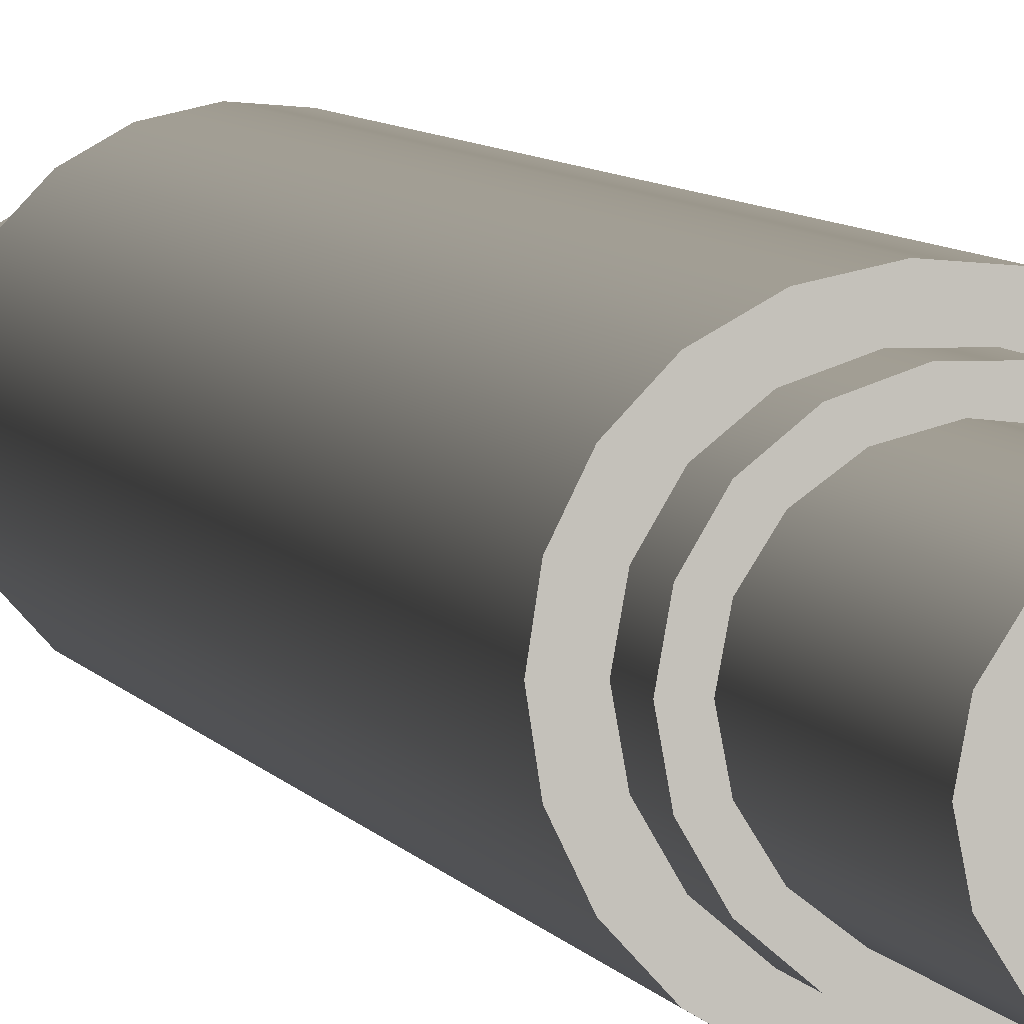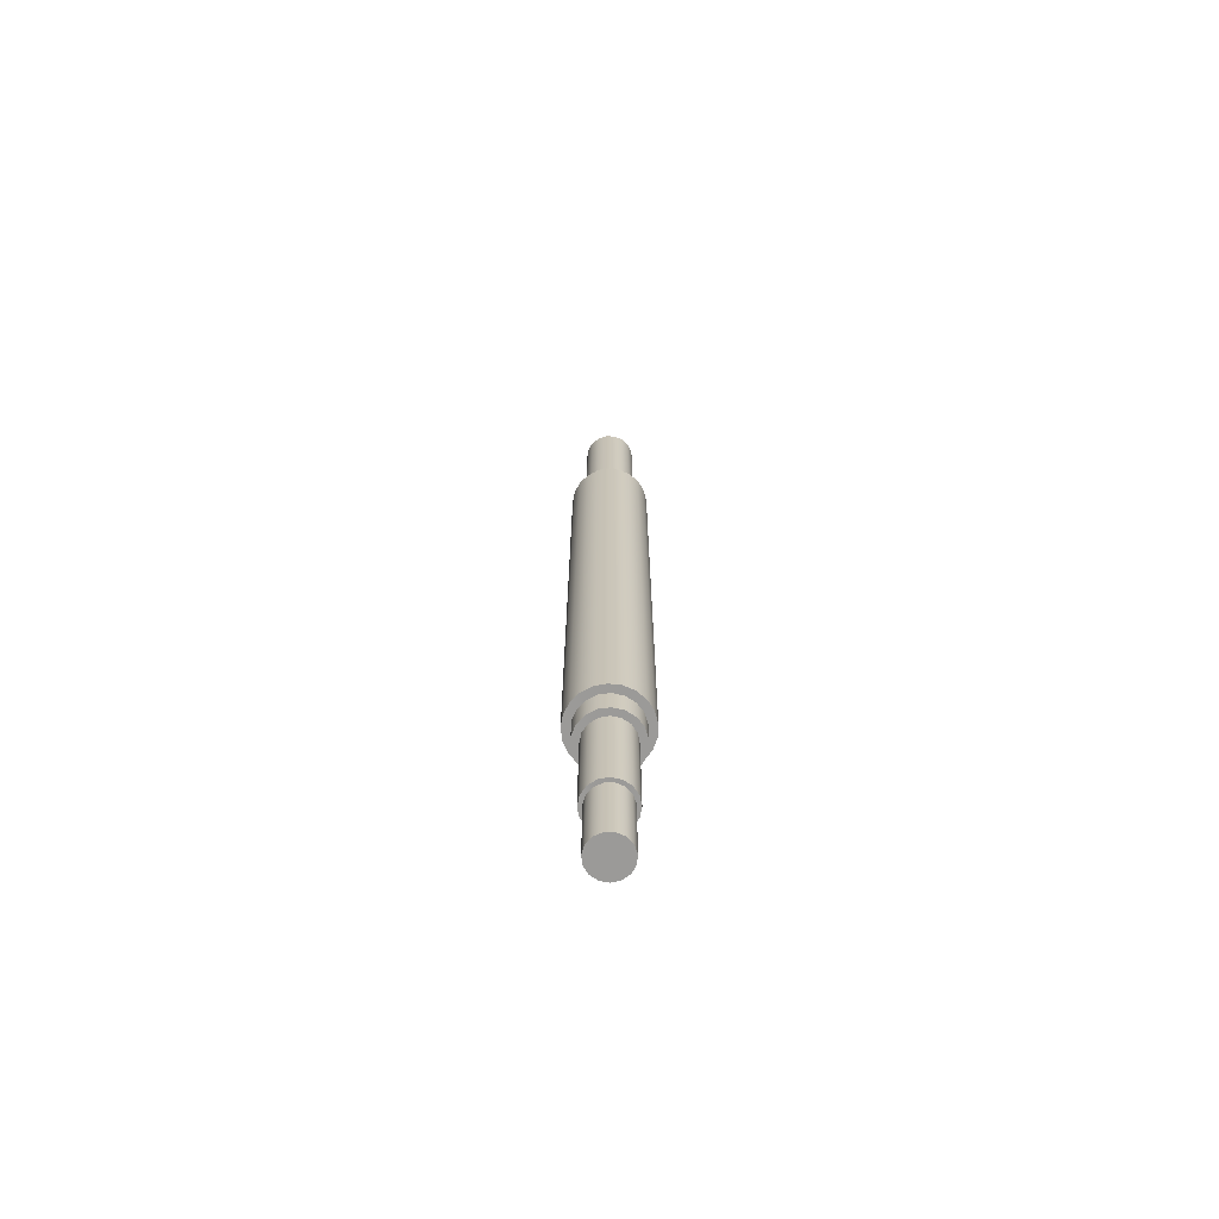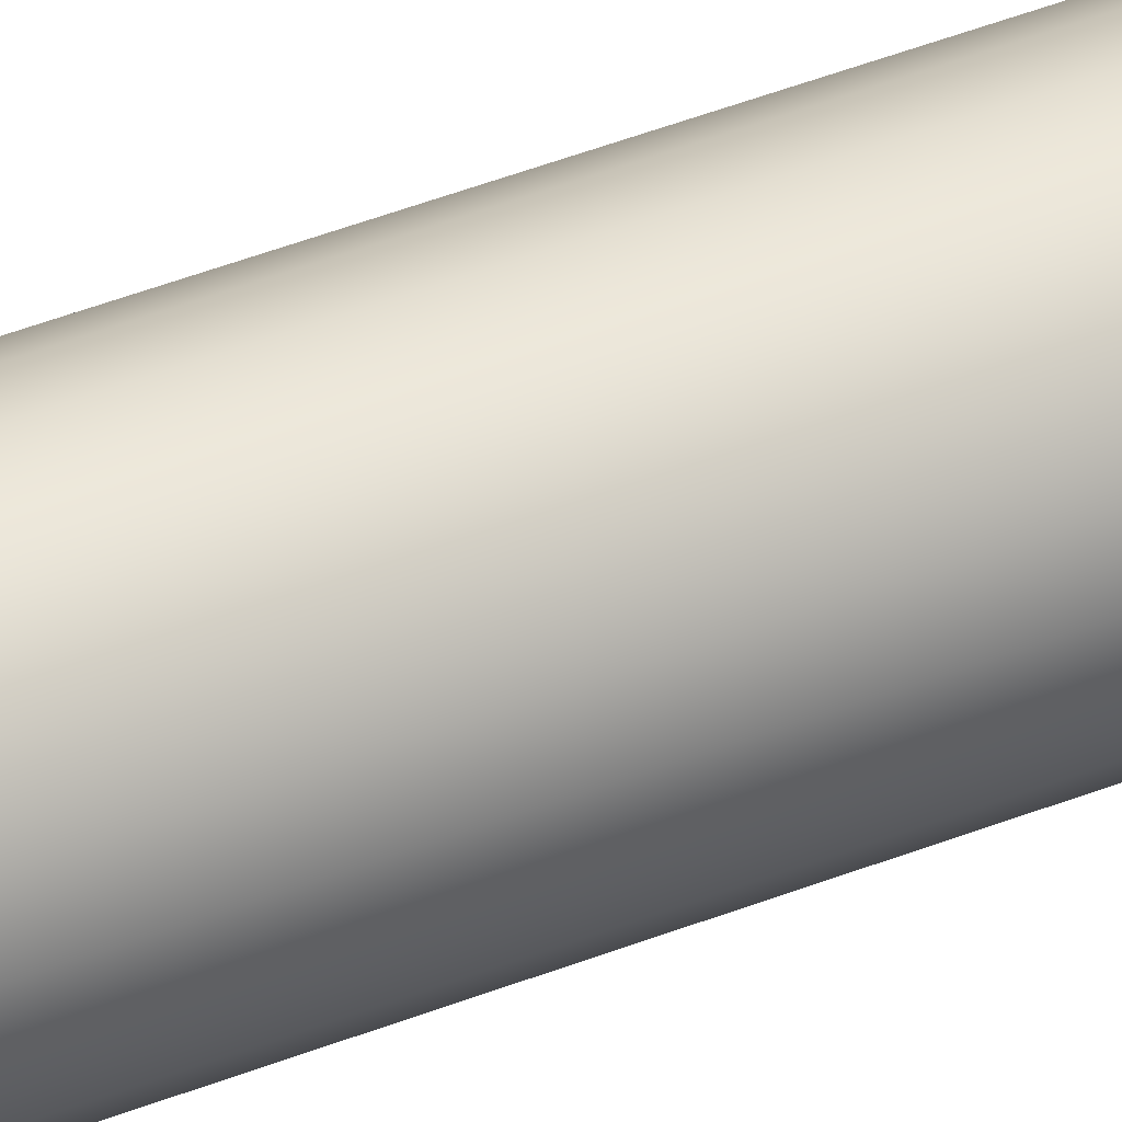
<metadata>
{"format":"obj","ext":"obj","renderer":"f3d","projection":"perspective","resolution":1024,"background":"white","views":[{"elev":2.8,"azim":-7.2,"up":"+Y"},{"elev":-69.4,"azim":66.8,"up":"+Z"},{"elev":40.6,"azim":63.6,"up":"+Y"}]}
</metadata>
<code>
v -0.16 -1.959e-17 6.15
v -0.1492 0.0578 6.15
v -0.1182 0.1078 6.15
v -0.07132 0.1432 6.15
v -0.01476 0.1593 6.15
v 0.04379 0.1539 6.15
v 0.09642 0.1277 6.15
v 0.136 0.08423 6.15
v 0.1573 0.0294 6.15
v 0.1573 -0.0294 6.15
v 0.136 -0.08423 6.15
v 0.09642 -0.1277 6.15
v 0.04379 -0.1539 6.15
v -0.01476 -0.1593 6.15
v -0.07132 -0.1432 6.15
v -0.1182 -0.1078 6.15
v -0.1492 -0.0578 6.15
v -0.16 -1.959e-17 5.25
v -0.1492 -0.0578 5.25
v -0.1182 -0.1078 5.25
v -0.07132 -0.1432 5.25
v -0.01476 -0.1593 5.25
v 0.04379 -0.1539 5.25
v 0.09642 -0.1277 5.25
v 0.136 -0.08423 5.25
v 0.1573 -0.0294 5.25
v 0.1573 0.0294 5.25
v 0.136 0.08423 5.25
v 0.09642 0.1277 5.25
v 0.04379 0.1539 5.25
v -0.01476 0.1593 5.25
v -0.07132 0.1432 5.25
v -0.1182 0.1078 5.25
v -0.1492 0.0578 5.25
v -0.16 -1.959e-17 5.25
v -0.16 -1.959e-17 6.15
v -0.16 -1.959e-17 6.15
v -0.1492 -0.0578 6.15
v -0.1182 -0.1078 6.15
v -0.07132 -0.1432 6.15
v -0.01476 -0.1593 6.15
v 0.04379 -0.1539 6.15
v 0.09642 -0.1277 6.15
v 0.136 -0.08423 6.15
v 0.1573 -0.0294 6.15
v 0.1573 0.0294 6.15
v 0.136 0.08423 6.15
v 0.09642 0.1277 6.15
v 0.04379 0.1539 6.15
v -0.01476 0.1593 6.15
v -0.07132 0.1432 6.15
v -0.1182 0.1078 6.15
v -0.1492 0.0578 6.15
v -0.195 -2.388e-17 5.25
v -0.1832 0.06669 5.25
v -0.1494 0.1253 5.25
v -0.0975 0.1689 5.25
v -0.03386 0.192 5.25
v 0.03386 0.192 5.25
v 0.0975 0.1689 5.25
v 0.1494 0.1253 5.25
v 0.1832 0.06669 5.25
v 0.195 0 5.25
v 0.1832 -0.06669 5.25
v 0.1494 -0.1253 5.25
v 0.0975 -0.1689 5.25
v 0.03386 -0.192 5.25
v -0.03386 -0.192 5.25
v -0.0975 -0.1689 5.25
v -0.1494 -0.1253 5.25
v -0.1832 -0.06669 5.25
v -0.195 -2.388e-17 5.06
v -0.1832 -0.06669 5.06
v -0.1494 -0.1253 5.06
v -0.0975 -0.1689 5.06
v -0.03386 -0.192 5.06
v 0.03386 -0.192 5.06
v 0.0975 -0.1689 5.06
v 0.1494 -0.1253 5.06
v 0.1832 -0.06669 5.06
v 0.195 0 5.06
v 0.1832 0.06669 5.06
v 0.1494 0.1253 5.06
v 0.0975 0.1689 5.06
v 0.03386 0.192 5.06
v -0.03386 0.192 5.06
v -0.0975 0.1689 5.06
v -0.1494 0.1253 5.06
v -0.1832 0.06669 5.06
v -0.195 -2.388e-17 5.06
v -0.195 -2.388e-17 5.25
v -0.16 -1.959e-17 5.25
v -0.1492 0.0578 5.25
v -0.1182 0.1078 5.25
v -0.07132 0.1432 5.25
v -0.01476 0.1593 5.25
v 0.04379 0.1539 5.25
v 0.09642 0.1277 5.25
v 0.136 0.08423 5.25
v 0.1573 0.0294 5.25
v 0.1573 -0.0294 5.25
v 0.136 -0.08423 5.25
v 0.09642 -0.1277 5.25
v 0.04379 -0.1539 5.25
v -0.01476 -0.1593 5.25
v -0.07132 -0.1432 5.25
v -0.1182 -0.1078 5.25
v -0.1492 -0.0578 5.25
v -0.195 -2.388e-17 5.25
v -0.1832 -0.06669 5.25
v -0.1494 -0.1253 5.25
v -0.0975 -0.1689 5.25
v -0.03386 -0.192 5.25
v 0.03386 -0.192 5.25
v 0.0975 -0.1689 5.25
v 0.1494 -0.1253 5.25
v 0.1832 -0.06669 5.25
v 0.195 0 5.25
v 0.1832 0.06669 5.25
v 0.1494 0.1253 5.25
v 0.0975 0.1689 5.25
v 0.03386 0.192 5.25
v -0.03386 0.192 5.25
v -0.0975 0.1689 5.25
v -0.1494 0.1253 5.25
v -0.1832 0.06669 5.25
v -0.245 -3e-17 1.38
v -0.2341 0.07222 1.38
v -0.2024 0.138 1.38
v -0.1528 0.1915 1.38
v -0.08951 0.2281 1.38
v -0.01831 0.2443 1.38
v 0.05452 0.2389 1.38
v 0.1225 0.2122 1.38
v 0.1796 0.1666 1.38
v 0.2207 0.1063 1.38
v 0.2423 0.03652 1.38
v 0.2423 -0.03652 1.38
v 0.2207 -0.1063 1.38
v 0.1796 -0.1666 1.38
v 0.1225 -0.2122 1.38
v 0.05452 -0.2389 1.38
v -0.01831 -0.2443 1.38
v -0.08951 -0.2281 1.38
v -0.1528 -0.1915 1.38
v -0.2024 -0.138 1.38
v -0.2341 -0.07222 1.38
v -0.195 -2.388e-17 1.38
v -0.1832 -0.06669 1.38
v -0.1494 -0.1253 1.38
v -0.0975 -0.1689 1.38
v -0.03386 -0.192 1.38
v 0.03386 -0.192 1.38
v 0.0975 -0.1689 1.38
v 0.1494 -0.1253 1.38
v 0.1832 -0.06669 1.38
v 0.195 0 1.38
v 0.1832 0.06669 1.38
v 0.1494 0.1253 1.38
v 0.0975 0.1689 1.38
v 0.03386 0.192 1.38
v -0.03386 0.192 1.38
v -0.0975 0.1689 1.38
v -0.1494 0.1253 1.38
v -0.1832 0.06669 1.38
v -0.245 -3e-17 5.06
v -0.2341 0.07222 5.06
v -0.2024 0.138 5.06
v -0.1528 0.1915 5.06
v -0.08951 0.2281 5.06
v -0.01831 0.2443 5.06
v 0.05452 0.2389 5.06
v 0.1225 0.2122 5.06
v 0.1796 0.1666 5.06
v 0.2207 0.1063 5.06
v 0.2423 0.03652 5.06
v 0.2423 -0.03652 5.06
v 0.2207 -0.1063 5.06
v 0.1796 -0.1666 5.06
v 0.1225 -0.2122 5.06
v 0.05452 -0.2389 5.06
v -0.01831 -0.2443 5.06
v -0.08951 -0.2281 5.06
v -0.1528 -0.1915 5.06
v -0.2024 -0.138 5.06
v -0.2341 -0.07222 5.06
v -0.245 -3e-17 1.38
v -0.2341 -0.07222 1.38
v -0.2024 -0.138 1.38
v -0.1528 -0.1915 1.38
v -0.08951 -0.2281 1.38
v -0.01831 -0.2443 1.38
v 0.05452 -0.2389 1.38
v 0.1225 -0.2122 1.38
v 0.1796 -0.1666 1.38
v 0.2207 -0.1063 1.38
v 0.2423 -0.03652 1.38
v 0.2423 0.03652 1.38
v 0.2207 0.1063 1.38
v 0.1796 0.1666 1.38
v 0.1225 0.2122 1.38
v 0.05452 0.2389 1.38
v -0.01831 0.2443 1.38
v -0.08951 0.2281 1.38
v -0.1528 0.1915 1.38
v -0.2024 0.138 1.38
v -0.2341 0.07222 1.38
v -0.245 -3e-17 1.38
v -0.245 -3e-17 5.06
v -0.195 -2.388e-17 5.06
v -0.1832 0.06669 5.06
v -0.1494 0.1253 5.06
v -0.0975 0.1689 5.06
v -0.03386 0.192 5.06
v 0.03386 0.192 5.06
v 0.0975 0.1689 5.06
v 0.1494 0.1253 5.06
v 0.1832 0.06669 5.06
v 0.195 0 5.06
v 0.1832 -0.06669 5.06
v 0.1494 -0.1253 5.06
v 0.0975 -0.1689 5.06
v 0.03386 -0.192 5.06
v -0.03386 -0.192 5.06
v -0.0975 -0.1689 5.06
v -0.1494 -0.1253 5.06
v -0.1832 -0.06669 5.06
v -0.245 -3e-17 5.06
v -0.2341 -0.07222 5.06
v -0.2024 -0.138 5.06
v -0.1528 -0.1915 5.06
v -0.08951 -0.2281 5.06
v -0.01831 -0.2443 5.06
v 0.05452 -0.2389 5.06
v 0.1225 -0.2122 5.06
v 0.1796 -0.1666 5.06
v 0.2207 -0.1063 5.06
v 0.2423 -0.03652 5.06
v 0.2423 0.03652 5.06
v 0.2207 0.1063 5.06
v 0.1796 0.1666 5.06
v 0.1225 0.2122 5.06
v 0.05452 0.2389 5.06
v -0.01831 0.2443 5.06
v -0.08951 0.2281 5.06
v -0.1528 0.1915 5.06
v -0.2024 0.138 5.06
v -0.2341 0.07222 5.06
v -0.195 -2.388e-17 1.2
v -0.1832 0.06669 1.2
v -0.1494 0.1253 1.2
v -0.0975 0.1689 1.2
v -0.03386 0.192 1.2
v 0.03386 0.192 1.2
v 0.0975 0.1689 1.2
v 0.1494 0.1253 1.2
v 0.1832 0.06669 1.2
v 0.195 0 1.2
v 0.1832 -0.06669 1.2
v 0.1494 -0.1253 1.2
v 0.0975 -0.1689 1.2
v 0.03386 -0.192 1.2
v -0.03386 -0.192 1.2
v -0.0975 -0.1689 1.2
v -0.1494 -0.1253 1.2
v -0.1832 -0.06669 1.2
v -0.15 -1.837e-17 1.2
v -0.1386 -0.0574 1.2
v -0.1061 -0.1061 1.2
v -0.0574 -0.1386 1.2
v 9.185e-18 -0.15 1.2
v 0.0574 -0.1386 1.2
v 0.1061 -0.1061 1.2
v 0.1386 -0.0574 1.2
v 0.15 0 1.2
v 0.1386 0.0574 1.2
v 0.1061 0.1061 1.2
v 0.0574 0.1386 1.2
v 9.185e-18 0.15 1.2
v -0.0574 0.1386 1.2
v -0.1061 0.1061 1.2
v -0.1386 0.0574 1.2
v -0.195 -2.388e-17 1.38
v -0.1832 0.06669 1.38
v -0.1494 0.1253 1.38
v -0.0975 0.1689 1.38
v -0.03386 0.192 1.38
v 0.03386 0.192 1.38
v 0.0975 0.1689 1.38
v 0.1494 0.1253 1.38
v 0.1832 0.06669 1.38
v 0.195 0 1.38
v 0.1832 -0.06669 1.38
v 0.1494 -0.1253 1.38
v 0.0975 -0.1689 1.38
v 0.03386 -0.192 1.38
v -0.03386 -0.192 1.38
v -0.0975 -0.1689 1.38
v -0.1494 -0.1253 1.38
v -0.1832 -0.06669 1.38
v -0.195 -2.388e-17 1.2
v -0.1832 -0.06669 1.2
v -0.1494 -0.1253 1.2
v -0.0975 -0.1689 1.2
v -0.03386 -0.192 1.2
v 0.03386 -0.192 1.2
v 0.0975 -0.1689 1.2
v 0.1494 -0.1253 1.2
v 0.1832 -0.06669 1.2
v 0.195 0 1.2
v 0.1832 0.06669 1.2
v 0.1494 0.1253 1.2
v 0.0975 0.1689 1.2
v 0.03386 0.192 1.2
v -0.03386 0.192 1.2
v -0.0975 0.1689 1.2
v -0.1494 0.1253 1.2
v -0.1832 0.06669 1.2
v -0.195 -2.388e-17 1.2
v -0.195 -2.388e-17 1.38
v -0.15 -1.837e-17 0.5
v -0.1386 0.0574 0.5
v -0.1061 0.1061 0.5
v -0.0574 0.1386 0.5
v 9.185e-18 0.15 0.5
v 0.0574 0.1386 0.5
v 0.1061 0.1061 0.5
v 0.1386 0.0574 0.5
v 0.15 0 0.5
v 0.1386 -0.0574 0.5
v 0.1061 -0.1061 0.5
v 0.0574 -0.1386 0.5
v 9.185e-18 -0.15 0.5
v -0.0574 -0.1386 0.5
v -0.1061 -0.1061 0.5
v -0.1386 -0.0574 0.5
v -0.125 -1.531e-17 0.5
v -0.1142 -0.05084 0.5
v -0.08364 -0.09289 0.5
v -0.03863 -0.1189 0.5
v 0.01307 -0.1243 0.5
v 0.0625 -0.1083 0.5
v 0.1011 -0.07347 0.5
v 0.1223 -0.02599 0.5
v 0.1223 0.02599 0.5
v 0.1011 0.07347 0.5
v 0.0625 0.1083 0.5
v 0.01307 0.1243 0.5
v -0.03863 0.1189 0.5
v -0.08364 0.09289 0.5
v -0.1142 0.05084 0.5
v -0.15 -1.837e-17 1.2
v -0.1386 0.0574 1.2
v -0.1061 0.1061 1.2
v -0.0574 0.1386 1.2
v 9.185e-18 0.15 1.2
v 0.0574 0.1386 1.2
v 0.1061 0.1061 1.2
v 0.1386 0.0574 1.2
v 0.15 0 1.2
v 0.1386 -0.0574 1.2
v 0.1061 -0.1061 1.2
v 0.0574 -0.1386 1.2
v 9.185e-18 -0.15 1.2
v -0.0574 -0.1386 1.2
v -0.1061 -0.1061 1.2
v -0.1386 -0.0574 1.2
v -0.15 -1.837e-17 0.5
v -0.1386 -0.0574 0.5
v -0.1061 -0.1061 0.5
v -0.0574 -0.1386 0.5
v 9.185e-18 -0.15 0.5
v 0.0574 -0.1386 0.5
v 0.1061 -0.1061 0.5
v 0.1386 -0.0574 0.5
v 0.15 0 0.5
v 0.1386 0.0574 0.5
v 0.1061 0.1061 0.5
v 0.0574 0.1386 0.5
v 9.185e-18 0.15 0.5
v -0.0574 0.1386 0.5
v -0.1061 0.1061 0.5
v -0.1386 0.0574 0.5
v -0.15 -1.837e-17 0.5
v -0.15 -1.837e-17 1.2
v -0.125 -1.531e-17 0.5
v -0.1142 0.05084 0.5
v -0.08364 0.09289 0.5
v -0.03863 0.1189 0.5
v 0.01307 0.1243 0.5
v 0.0625 0.1083 0.5
v 0.1011 0.07347 0.5
v 0.1223 0.02599 0.5
v 0.1223 -0.02599 0.5
v 0.1011 -0.07347 0.5
v 0.0625 -0.1083 0.5
v 0.01307 -0.1243 0.5
v -0.03863 -0.1189 0.5
v -0.08364 -0.09289 0.5
v -0.1142 -0.05084 0.5
v -0.125 -1.531e-17 0
v -0.1142 -0.05084 0
v -0.08364 -0.09289 0
v -0.03863 -0.1189 0
v 0.01307 -0.1243 0
v 0.0625 -0.1083 0
v 0.1011 -0.07347 0
v 0.1223 -0.02599 0
v 0.1223 0.02599 0
v 0.1011 0.07347 0
v 0.0625 0.1083 0
v 0.01307 0.1243 0
v -0.03863 0.1189 0
v -0.08364 0.09289 0
v -0.1142 0.05084 0
v -0.125 -1.531e-17 0
v -0.125 -1.531e-17 0.5
v -0.125 -1.531e-17 0
v -0.1142 0.05084 0
v -0.08364 0.09289 0
v -0.03863 0.1189 0
v 0.01307 0.1243 0
v 0.0625 0.1083 0
v 0.1011 0.07347 0
v 0.1223 0.02599 0
v 0.1223 -0.02599 0
v 0.1011 -0.07347 0
v 0.0625 -0.1083 0
v 0.01307 -0.1243 0
v -0.03863 -0.1189 0
v -0.08364 -0.09289 0
v -0.1142 -0.05084 0
g f8142650-e2df-11ea-b5c0-54bf646e7e1f
f 2 34 1
f 1 34 35
f 36 18 17
f 17 18 19
f 17 19 16
f 16 19 20
f 16 20 15
f 15 20 21
f 15 21 14
f 14 21 22
f 14 22 13
f 13 22 23
f 13 23 12
f 12 23 24
f 12 24 11
f 11 24 25
f 11 25 10
f 10 25 26
f 10 26 9
f 9 26 27
f 9 27 8
f 8 27 28
f 8 28 7
f 7 28 29
f 7 29 6
f 6 29 30
f 6 30 5
f 5 30 31
f 5 31 4
f 4 31 32
f 4 32 3
f 3 32 33
f 3 33 2
f 2 33 34
g f81b0362-e2df-11ea-a549-54bf646e7e1f
f 38 45 37
f 37 45 46
f 37 46 53
f 53 46 47
f 53 47 52
f 52 47 48
f 52 48 51
f 51 48 49
f 51 49 50
f 45 38 44
f 44 38 39
f 44 39 43
f 43 39 40
f 43 40 42
f 42 40 41
g f76ab2ac-e2df-11ea-95cf-54bf646e7e1f
f 55 89 54
f 54 89 90
f 91 72 71
f 71 72 73
f 71 73 70
f 70 73 74
f 70 74 69
f 69 74 75
f 69 75 68
f 68 75 76
f 68 76 67
f 67 76 77
f 67 77 66
f 66 77 78
f 66 78 65
f 65 78 79
f 65 79 64
f 64 79 80
f 64 80 63
f 63 80 81
f 63 81 62
f 62 81 82
f 62 82 61
f 61 82 83
f 61 83 60
f 60 83 84
f 60 84 59
f 59 84 85
f 59 85 58
f 58 85 86
f 58 86 57
f 57 86 87
f 57 87 56
f 56 87 88
f 56 88 55
f 55 88 89
g f7707e68-e2df-11ea-9ee4-54bf646e7e1f
f 93 126 92
f 92 126 109
f 92 109 110
f 126 93 125
f 125 93 94
f 125 94 124
f 124 94 95
f 124 95 123
f 123 95 96
f 123 96 122
f 122 96 97
f 122 97 121
f 121 97 98
f 121 98 120
f 120 98 99
f 120 99 119
f 119 99 100
f 119 100 118
f 118 100 101
f 118 101 117
f 117 101 102
f 117 102 116
f 116 102 103
f 116 103 115
f 115 103 104
f 115 104 114
f 114 104 105
f 114 105 113
f 113 105 106
f 113 106 112
f 112 106 107
f 112 107 111
f 111 107 108
f 111 108 110
f 110 108 92
g f6c4e892-e2df-11ea-b1d9-54bf646e7e1f
f 147 127 148
f 148 127 128
f 148 128 165
f 165 128 129
f 165 129 164
f 164 129 130
f 164 130 163
f 163 130 131
f 163 131 162
f 162 131 132
f 162 132 161
f 161 132 133
f 161 133 160
f 160 133 134
f 160 134 135
f 160 135 159
f 159 135 136
f 159 136 158
f 158 136 137
f 158 137 157
f 157 137 138
f 157 138 156
f 156 138 139
f 156 139 155
f 155 139 140
f 155 140 154
f 154 140 141
f 154 141 142
f 154 142 153
f 153 142 143
f 153 143 152
f 152 143 144
f 152 144 151
f 151 144 145
f 151 145 150
f 150 145 146
f 150 146 149
f 149 146 147
f 149 147 148
g f6cab44a-e2df-11ea-9322-54bf646e7e1f
f 167 207 166
f 166 207 208
f 209 187 186
f 186 187 188
f 186 188 189
f 167 168 207
f 207 168 206
f 206 168 169
f 206 169 205
f 205 169 170
f 205 170 204
f 204 170 171
f 204 171 203
f 203 171 172
f 203 172 202
f 202 172 173
f 202 173 201
f 201 173 174
f 201 174 200
f 200 174 175
f 200 175 199
f 199 175 176
f 199 176 198
f 198 176 177
f 198 177 197
f 197 177 178
f 197 178 196
f 196 178 179
f 196 179 195
f 195 179 180
f 195 180 194
f 194 180 181
f 194 181 193
f 193 181 182
f 193 182 192
f 192 182 183
f 192 183 191
f 191 183 184
f 191 184 190
f 190 184 185
f 190 185 189
f 189 185 186
g f6e64f8a-e2df-11ea-bb30-54bf646e7e1f
f 211 248 210
f 210 248 228
f 210 228 229
f 248 211 247
f 247 211 212
f 247 212 246
f 246 212 213
f 246 213 245
f 245 213 214
f 245 214 244
f 244 214 215
f 244 215 243
f 243 215 216
f 243 216 242
f 242 216 241
f 241 216 217
f 241 217 240
f 240 217 218
f 240 218 239
f 239 218 219
f 239 219 238
f 238 219 220
f 238 220 237
f 237 220 221
f 237 221 236
f 236 221 222
f 236 222 235
f 235 222 234
f 234 222 223
f 234 223 233
f 233 223 224
f 233 224 232
f 232 224 225
f 232 225 231
f 231 225 226
f 231 226 230
f 230 226 227
f 230 227 229
f 229 227 210
g f637d32e-e2df-11ea-b4cb-54bf646e7e1f
f 266 249 267
f 267 249 250
f 267 250 282
f 282 250 251
f 282 251 281
f 281 251 252
f 281 252 280
f 280 252 253
f 280 253 279
f 279 253 254
f 279 254 278
f 278 254 255
f 278 255 277
f 277 255 256
f 277 256 276
f 276 256 257
f 276 257 275
f 275 257 258
f 275 258 259
f 275 259 274
f 274 259 260
f 274 260 273
f 273 260 261
f 273 261 272
f 272 261 262
f 272 262 271
f 271 262 263
f 271 263 270
f 270 263 264
f 270 264 269
f 269 264 265
f 269 265 268
f 268 265 266
f 268 266 267
g f63d77f6-e2df-11ea-9ad3-54bf646e7e1f
f 284 318 283
f 283 318 319
f 320 301 300
f 300 301 302
f 300 302 299
f 299 302 303
f 299 303 298
f 298 303 304
f 298 304 297
f 297 304 305
f 297 305 296
f 296 305 306
f 296 306 295
f 295 306 307
f 295 307 294
f 294 307 308
f 294 308 293
f 293 308 309
f 293 309 292
f 292 309 310
f 292 310 291
f 291 310 311
f 291 311 290
f 290 311 312
f 290 312 289
f 289 312 313
f 289 313 288
f 288 313 314
f 288 314 287
f 287 314 315
f 287 315 286
f 286 315 316
f 286 316 285
f 285 316 317
f 285 317 284
f 284 317 318
g f5971106-e2df-11ea-ace6-54bf646e7e1f
f 336 321 337
f 337 321 322
f 337 322 351
f 351 322 323
f 351 323 350
f 350 323 324
f 350 324 349
f 349 324 325
f 349 325 348
f 348 325 326
f 348 326 347
f 347 326 327
f 347 327 346
f 346 327 328
f 346 328 345
f 345 328 329
f 345 329 344
f 344 329 330
f 344 330 343
f 343 330 331
f 343 331 342
f 342 331 332
f 342 332 341
f 341 332 333
f 341 333 340
f 340 333 334
f 340 334 339
f 339 334 335
f 339 335 338
f 338 335 336
f 338 336 337
g f5b321c6-e2df-11ea-bdcb-54bf646e7e1f
f 353 383 352
f 352 383 384
f 385 368 367
f 367 368 369
f 367 369 366
f 366 369 370
f 366 370 365
f 365 370 371
f 365 371 364
f 364 371 372
f 364 372 363
f 363 372 373
f 363 373 362
f 362 373 374
f 362 374 361
f 361 374 375
f 361 375 360
f 360 375 376
f 360 376 359
f 359 376 377
f 359 377 358
f 358 377 378
f 358 378 357
f 357 378 379
f 357 379 356
f 356 379 380
f 356 380 355
f 355 380 381
f 355 381 354
f 354 381 382
f 354 382 353
f 353 382 383
g f50b82a4-e2df-11ea-9e5c-54bf646e7e1f
f 387 415 386
f 386 415 416
f 417 401 400
f 400 401 402
f 400 402 399
f 399 402 403
f 399 403 398
f 398 403 404
f 398 404 397
f 397 404 405
f 397 405 396
f 396 405 406
f 396 406 395
f 395 406 407
f 395 407 394
f 394 407 408
f 394 408 393
f 393 408 409
f 393 409 392
f 392 409 410
f 392 410 391
f 391 410 411
f 391 411 390
f 390 411 412
f 390 412 389
f 389 412 413
f 389 413 388
f 388 413 414
f 388 414 387
f 387 414 415
g f516a546-e2df-11ea-9617-54bf646e7e1f
f 419 425 418
f 418 425 426
f 418 426 432
f 432 426 427
f 432 427 431
f 431 427 428
f 431 428 430
f 430 428 429
f 425 419 424
f 424 419 420
f 424 420 423
f 423 420 421
f 423 421 422

</code>
